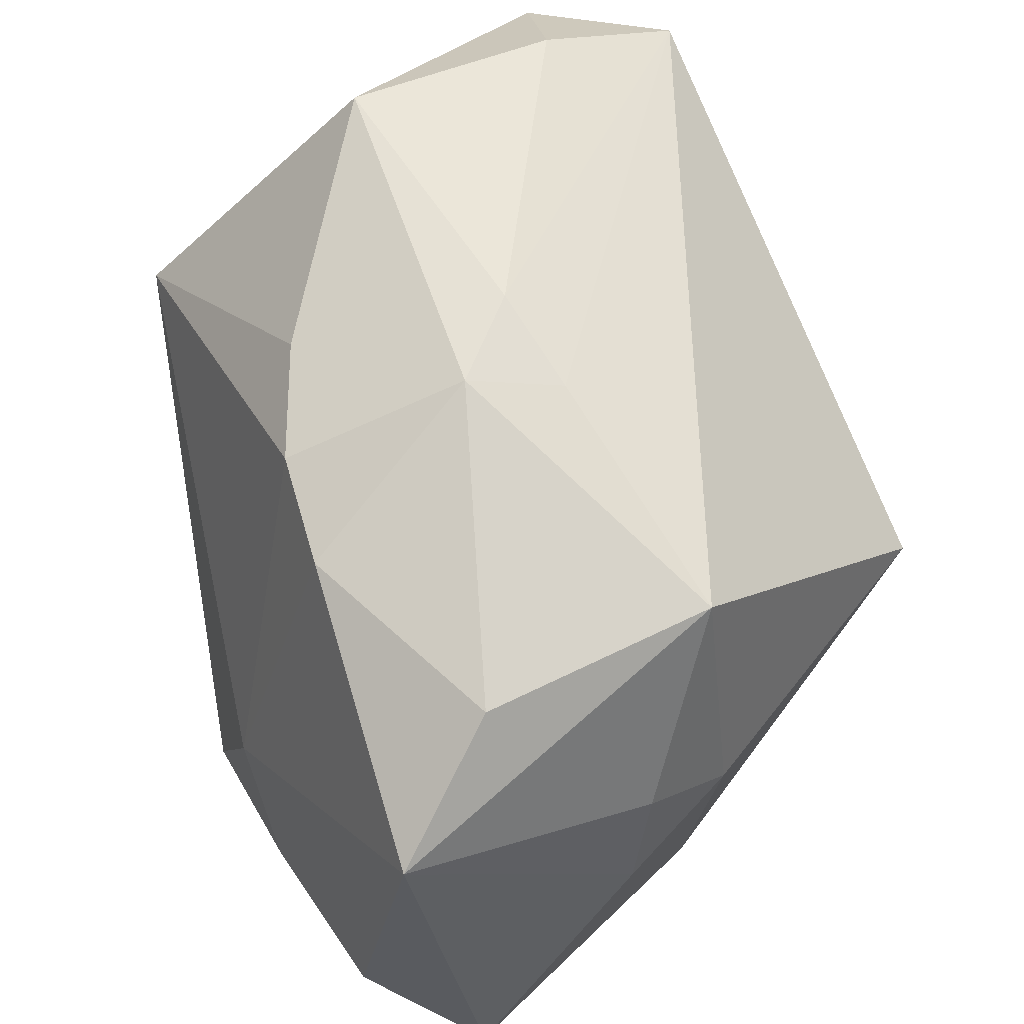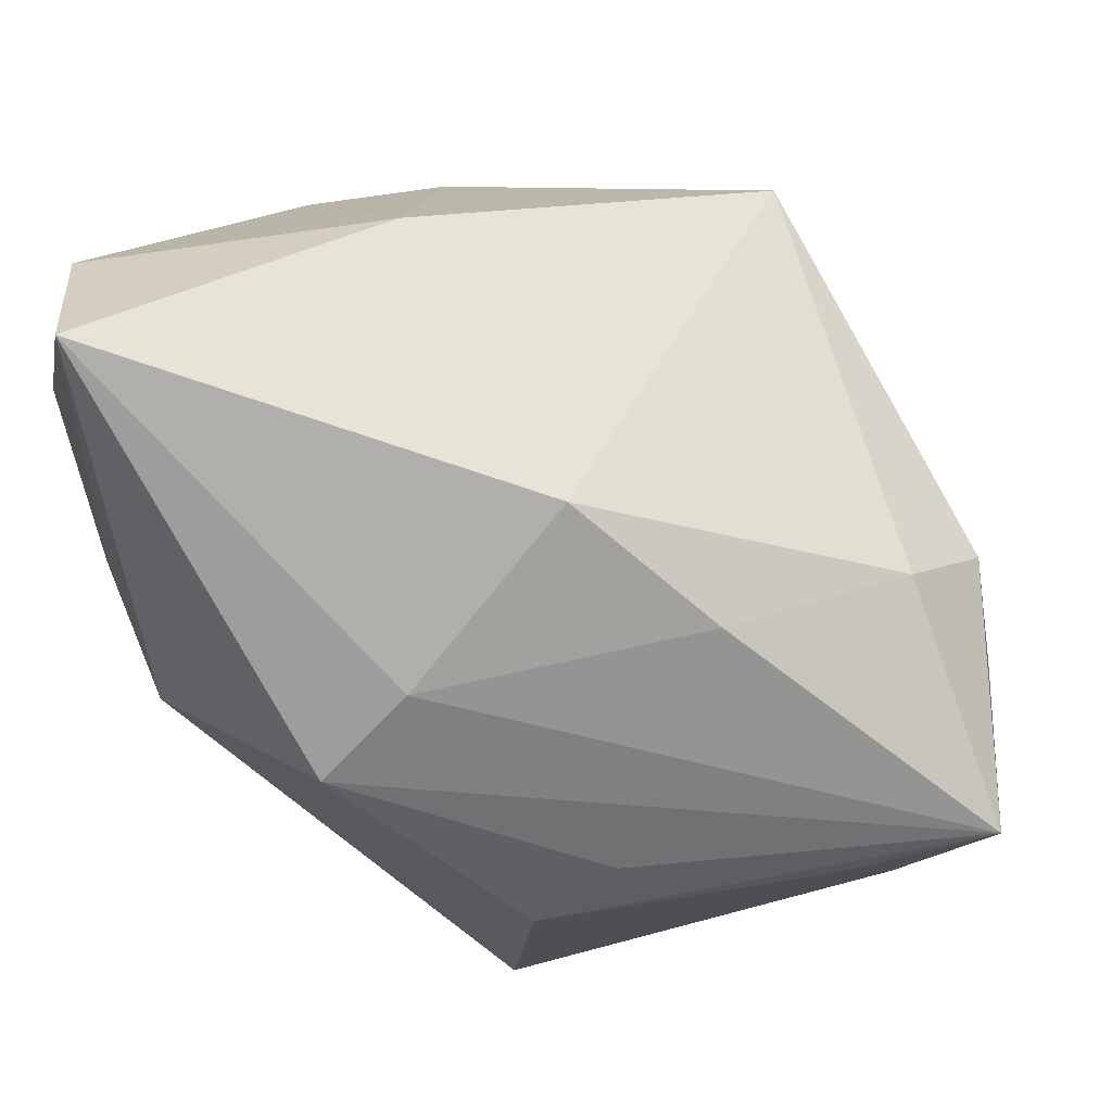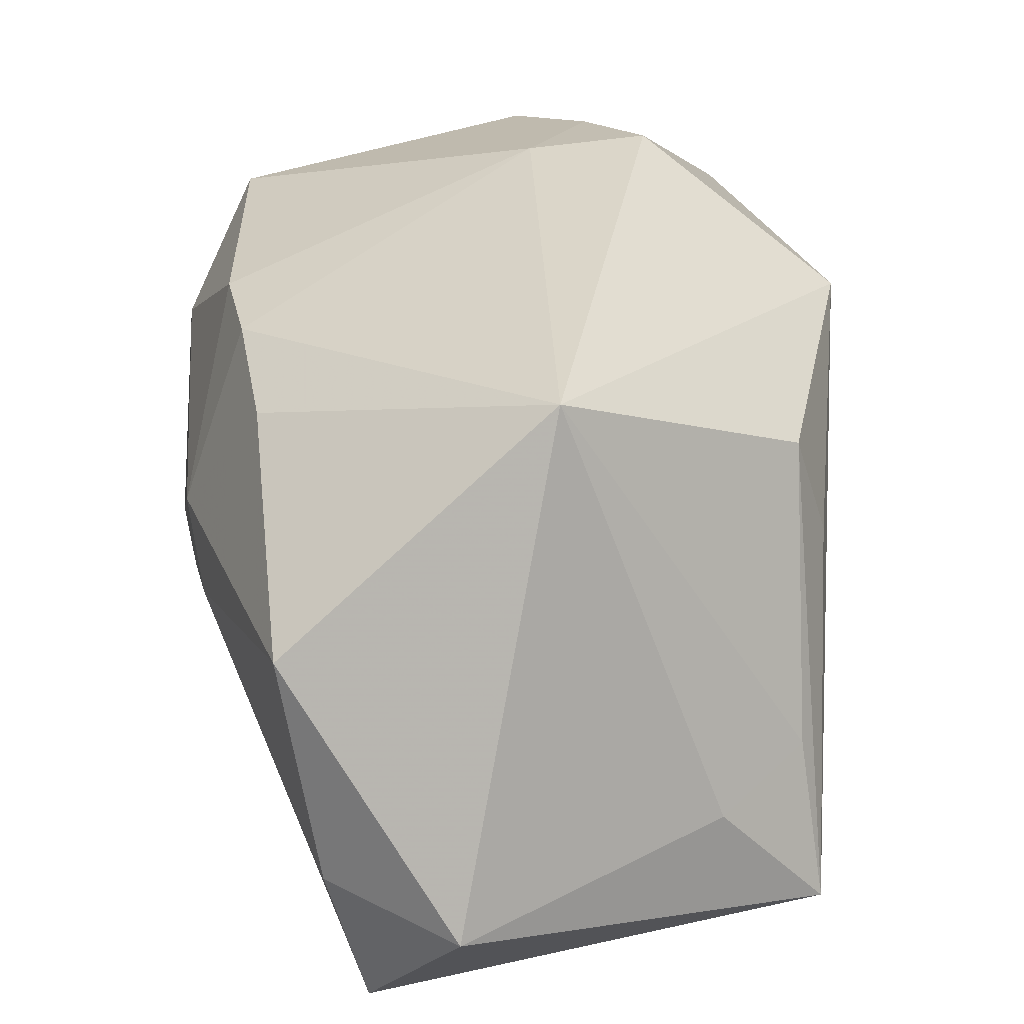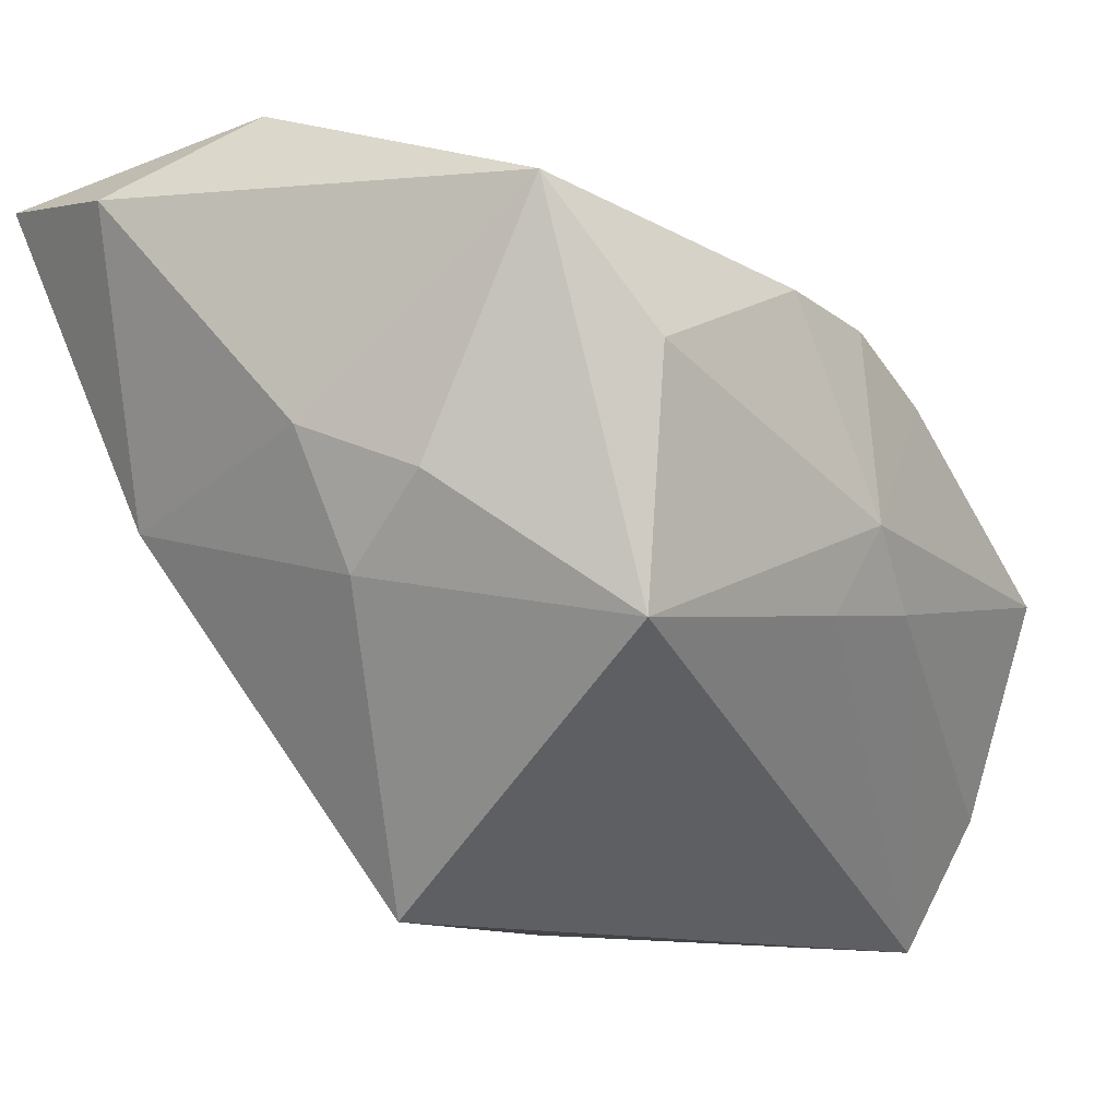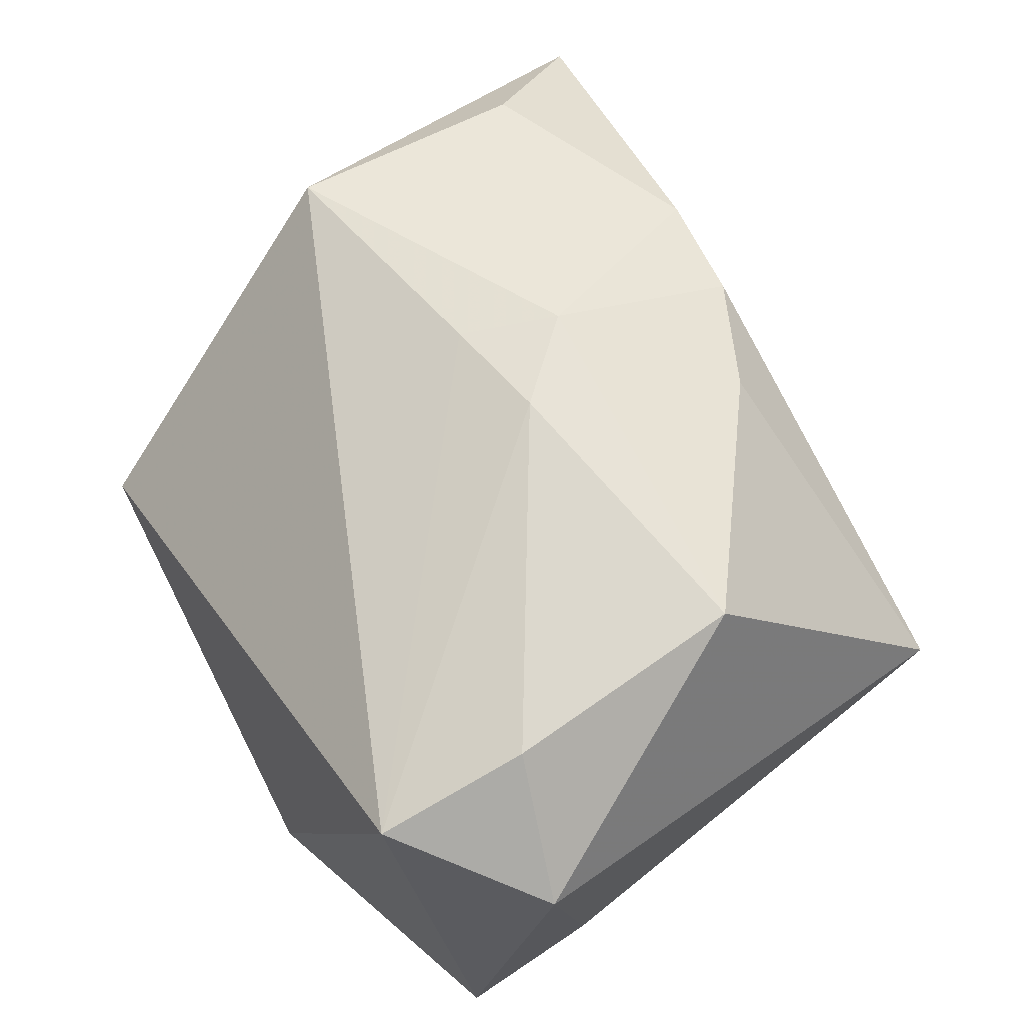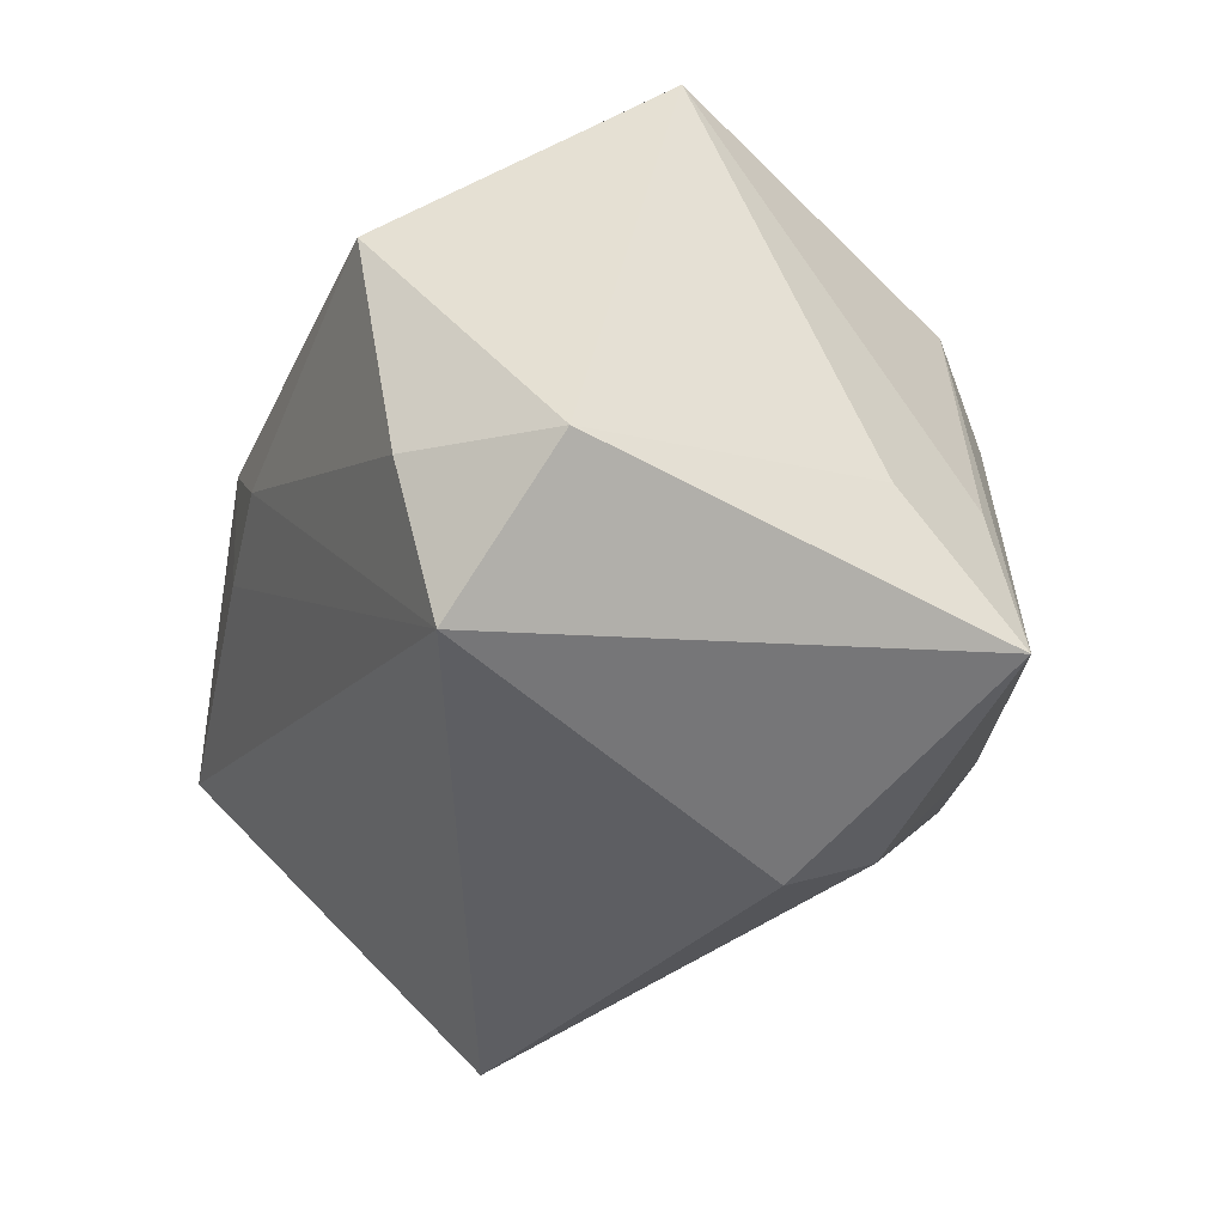
<metadata>
{"format":"obj","ext":"obj","renderer":"f3d","projection":"perspective","resolution":1024,"background":"white","views":[{"elev":69.0,"azim":-124.0,"up":"+Z"},{"elev":-78.3,"azim":-72.3,"up":"+Z"},{"elev":11.4,"azim":75.4,"up":"+Y"},{"elev":1.8,"azim":-52.2,"up":"+Y"},{"elev":57.5,"azim":49.9,"up":"+Z"},{"elev":-48.1,"azim":73.3,"up":"+Y"}]}
</metadata>
<code>
v 0.01957 0.0008166 -0.02032
v 0.03011 -0.01872 -0.008592
v 0.005066 0.01854 -0.02625
v 0.02326 -0.03291 0.01746
v -0.002785 0.01902 0.02329
v -0.001139 0.0307 -0.01158
v -0.02554 0.02603 0.01791
v 0.005656 0.01636 0.02357
v -0.03064 -0.0009883 0.005667
v 0.007973 -0.03214 -0.008567
v -0.02573 0.03142 -0.007034
v -0.009179 -0.004402 -0.02777
v 0.006293 -0.004527 0.02715
v -0.03265 0.009281 0.00234
v -0.004517 0.02958 -0.002666
v 0.0005619 0.01046 -0.02777
v 0.02636 -0.02712 -0.01813
v 0.02866 -0.004878 0.02521
v 0.02637 -0.02223 0.0214
v 0.005936 -0.02646 -0.01577
v -0.01217 0.03142 -0.009683
v 0.003273 -0.01197 -0.02515
v 0.001778 0.002177 0.02777
v 0.02279 0.008344 -0.01678
v -0.03047 0.001483 -0.01498
v -0.002461 -0.004234 0.02661
v 0.03397 -0.02554 0.01279
v -0.03081 0.02533 -0.02777
v -0.03457 0.02521 -0.01472
v -0.03037 0.00634 0.0116
v -0.02294 -0.0035 0.02495
v -0.02256 -0.02589 0.002847
v -0.02008 0.01493 0.02421
v 0.01355 0.01087 0.02371
v 0.0339 0.01389 0.005404
v 0.02619 -0.01459 -0.01635
f 29 28 25
f 12 28 16
f 12 25 28
f 32 25 12
f 7 31 33
f 30 31 7
f 6 15 35
f 36 24 35
f 17 24 36
f 1 24 17
f 29 25 14
f 14 7 29
f 30 7 14
f 32 12 20
f 33 31 23
f 32 20 10
f 10 20 17
f 35 27 2
f 2 27 17
f 2 36 35
f 17 36 2
f 35 34 18
f 18 27 35
f 34 23 18
f 5 7 33
f 33 23 5
f 15 7 5
f 29 7 11
f 11 28 29
f 16 28 3
f 28 6 3
f 24 1 3
f 35 24 3
f 3 6 35
f 3 17 16
f 3 1 17
f 9 25 32
f 9 14 25
f 30 14 9
f 32 31 9
f 9 31 30
f 17 20 22
f 22 20 12
f 16 17 22
f 22 12 16
f 26 23 31
f 4 26 31
f 4 31 32
f 32 10 4
f 17 27 4
f 4 10 17
f 8 23 34
f 8 5 23
f 8 34 35
f 35 15 8
f 15 5 8
f 15 6 21
f 21 7 15
f 21 11 7
f 21 6 28
f 28 11 21
f 13 18 23
f 23 26 13
f 26 4 13
f 27 18 19
f 19 4 27
f 18 13 19
f 19 13 4

</code>
